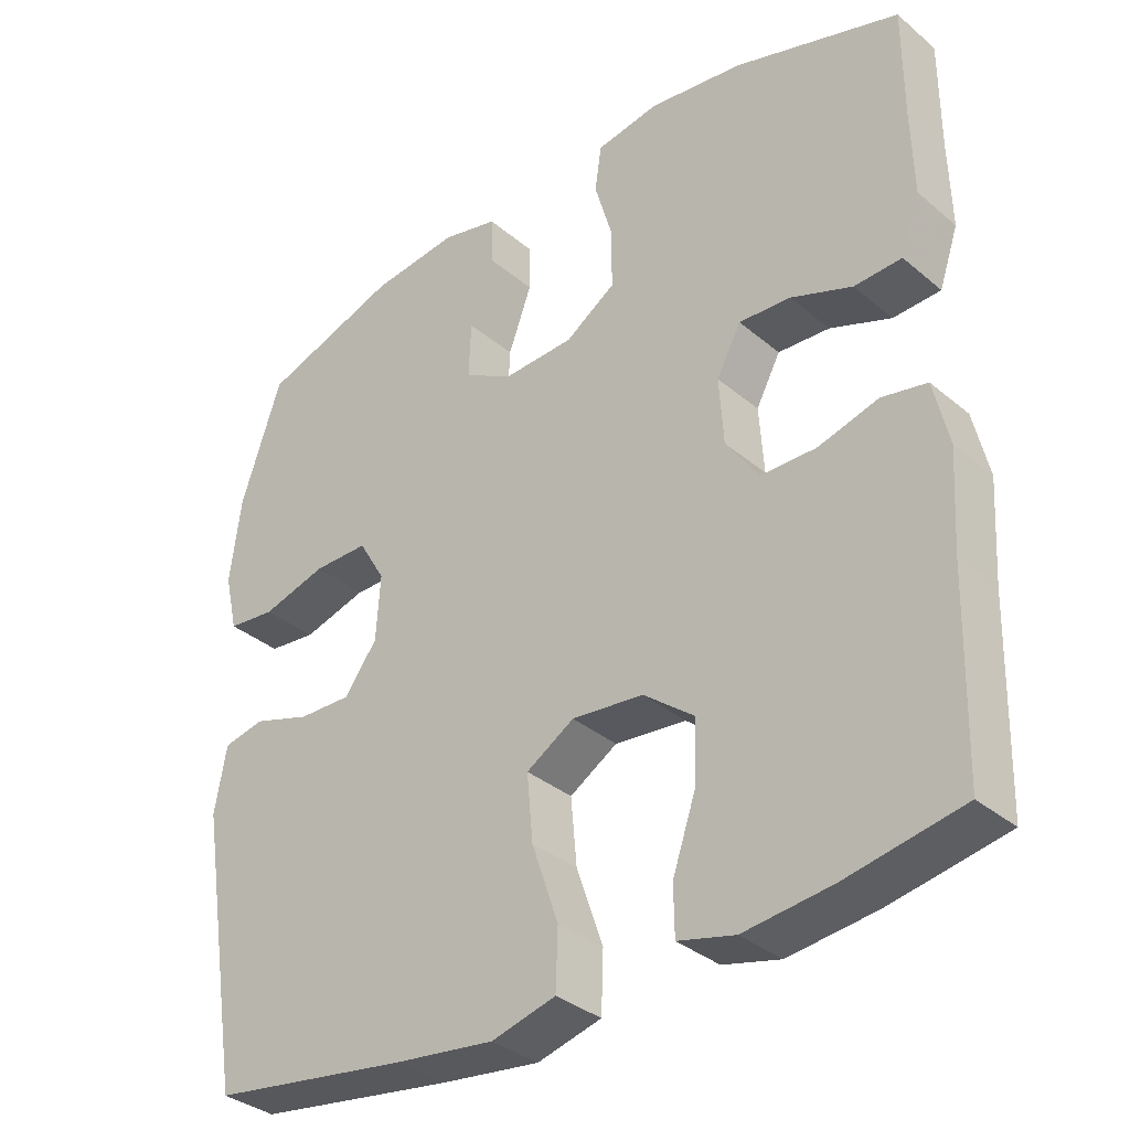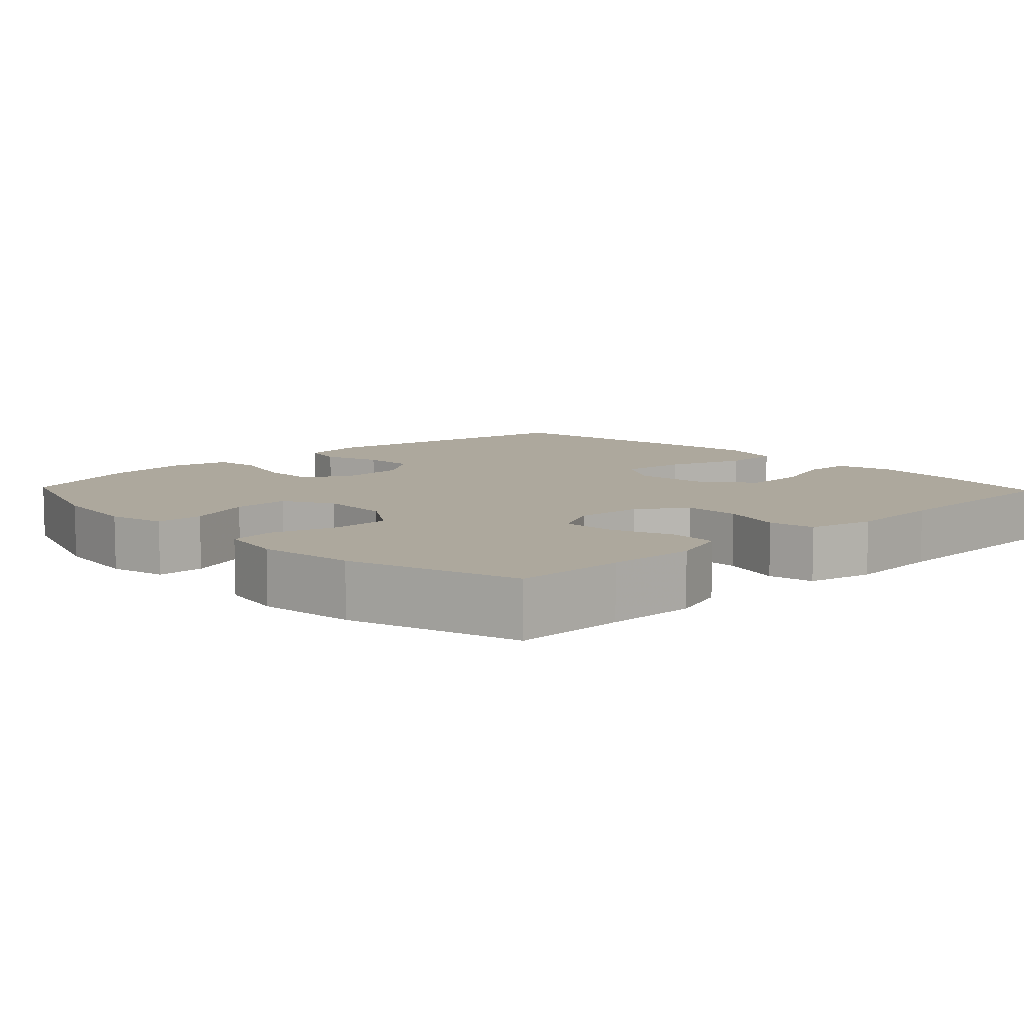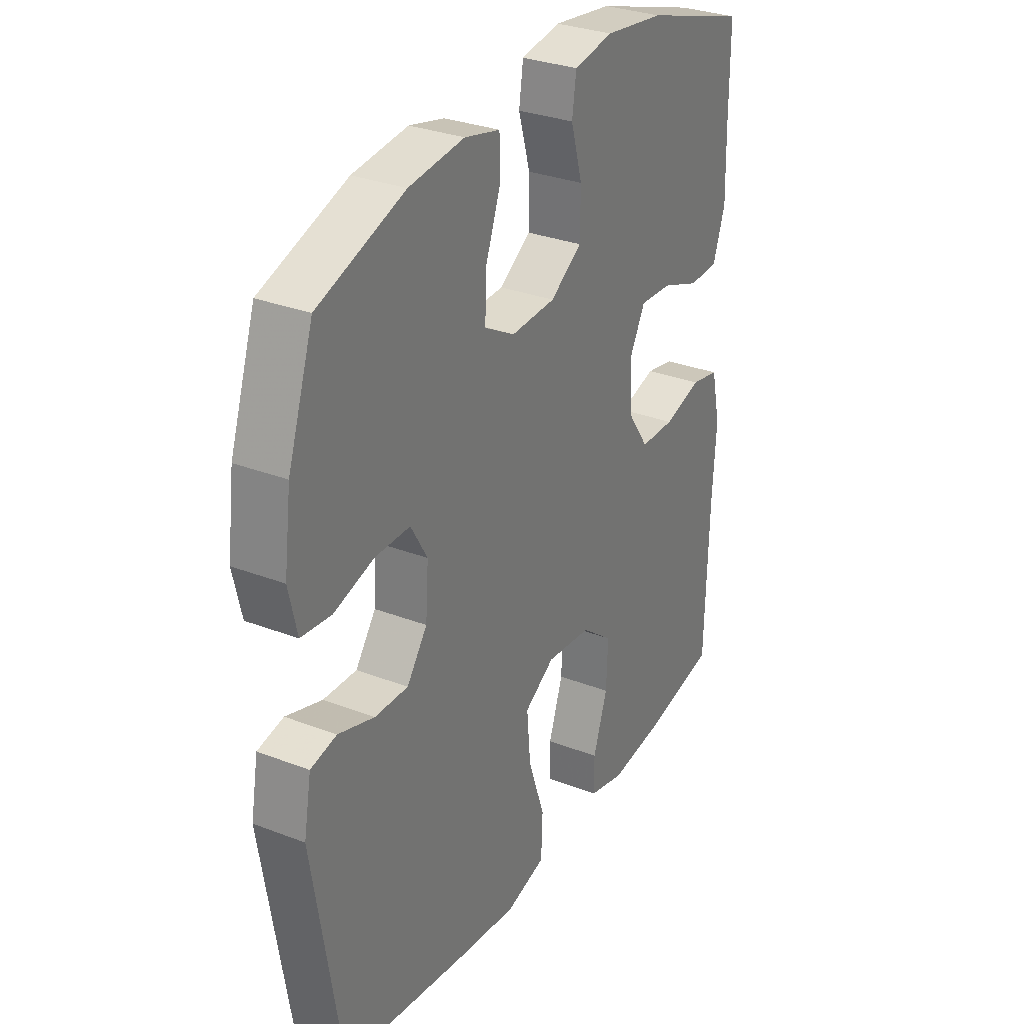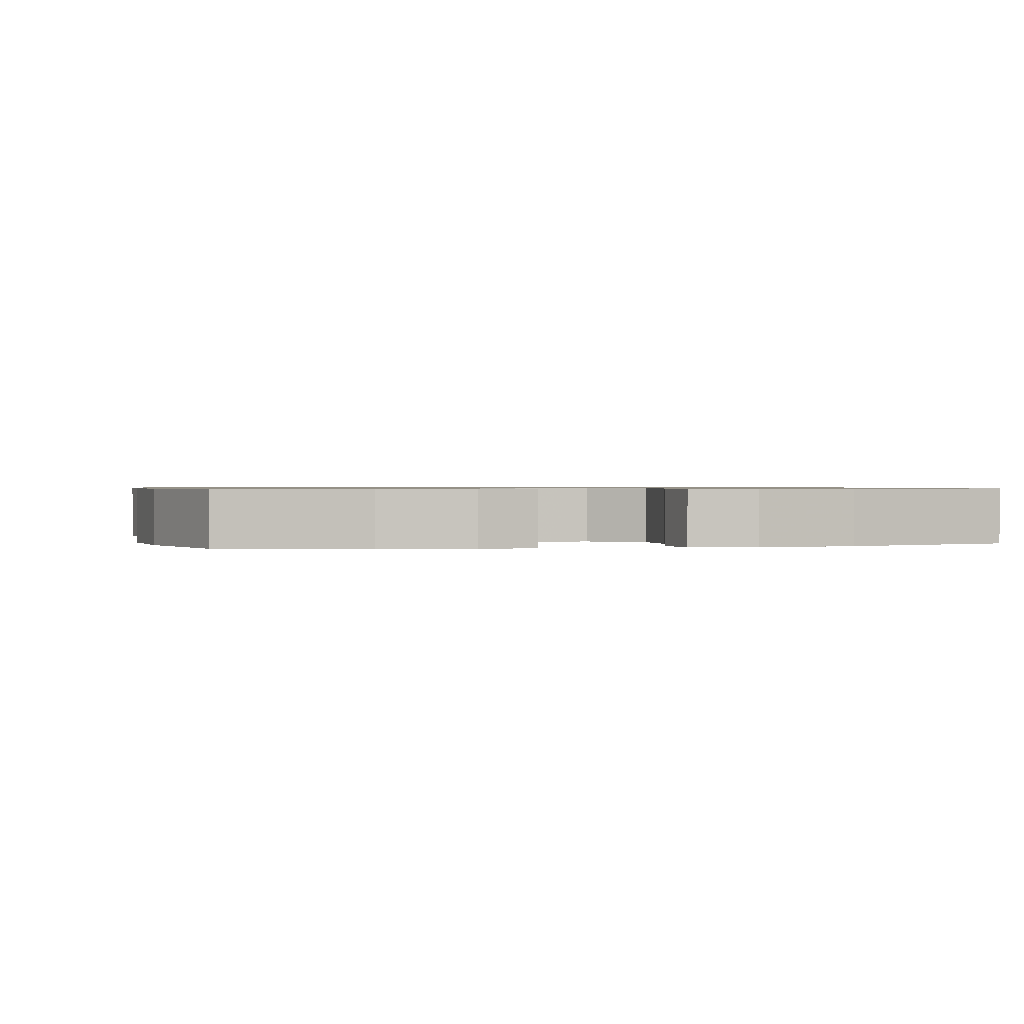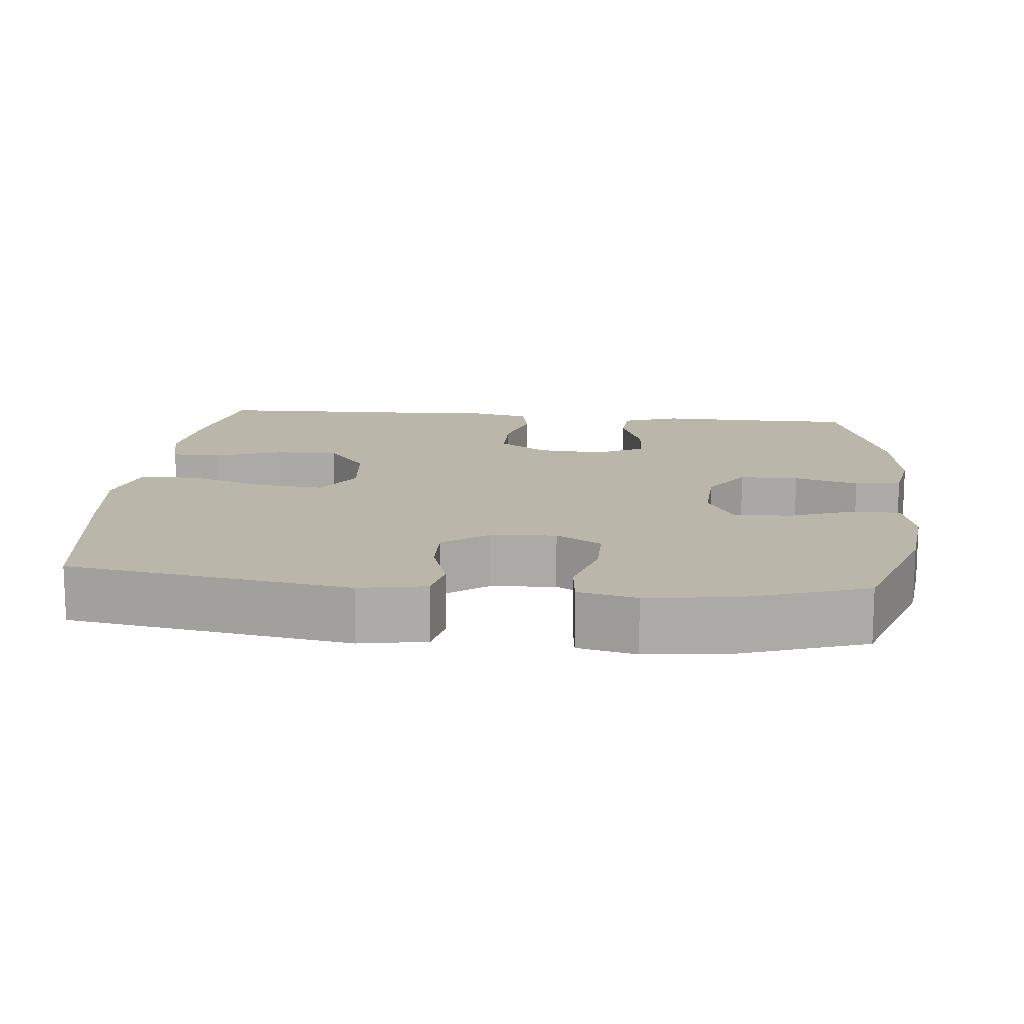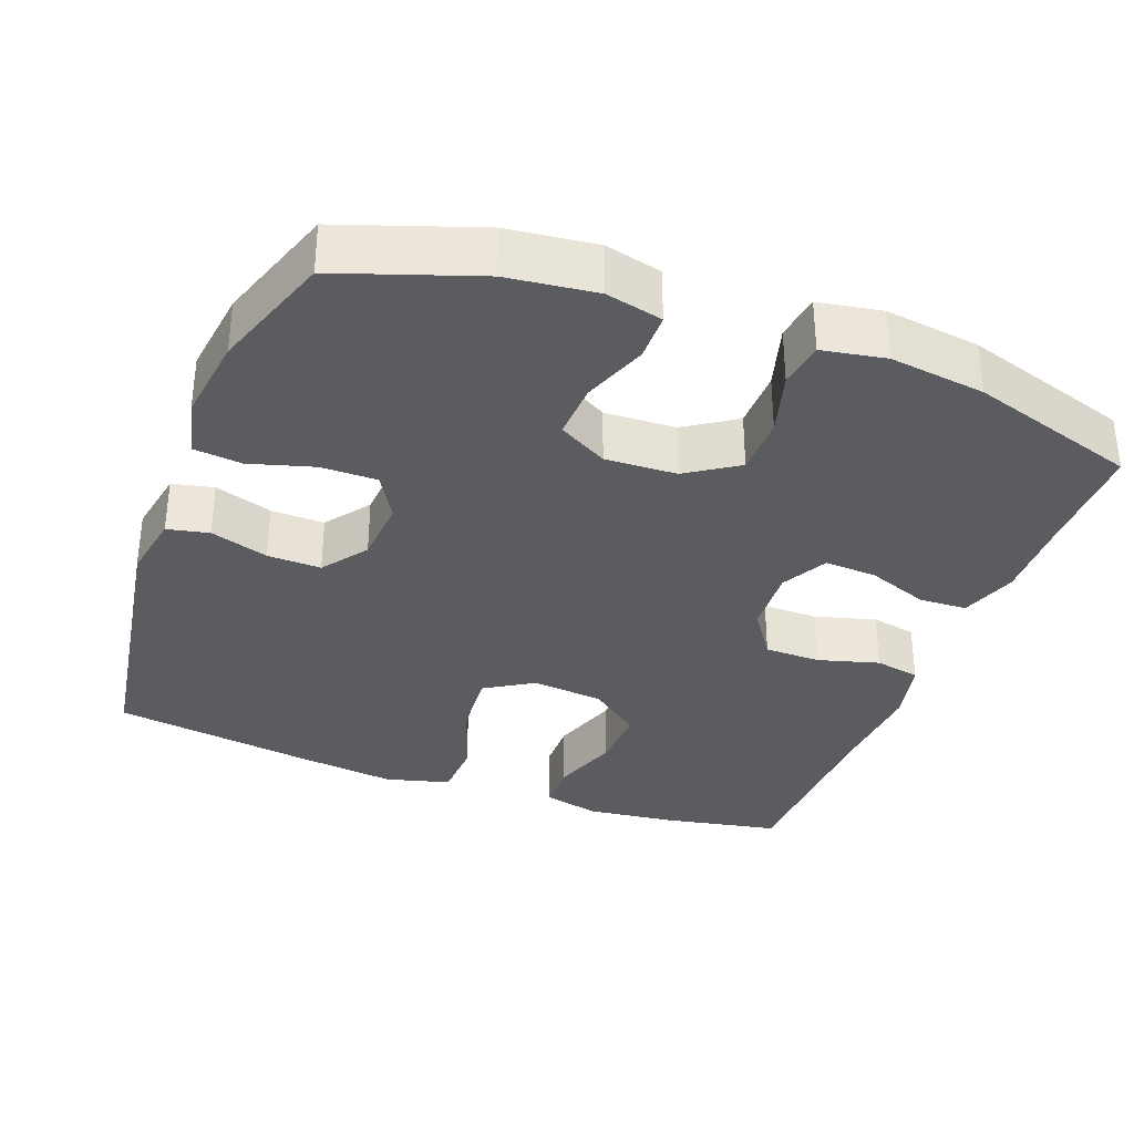
<metadata>
{"format":"obj","ext":"obj","renderer":"f3d","projection":"perspective","resolution":1024,"background":"white","views":[{"elev":-34.4,"azim":41.7,"up":"+Z"},{"elev":8.7,"azim":46.4,"up":"+Y"},{"elev":30.7,"azim":-61.0,"up":"+Z"},{"elev":0.8,"azim":-12.7,"up":"+Y"},{"elev":14.0,"azim":-84.3,"up":"+Y"},{"elev":-33.8,"azim":-20.6,"up":"+Y"}]}
</metadata>
<code>
v 0.5 0.07 -0.5
v 0.343 0.07 -0.53
v 0.224 0.07 -0.544
v 0.147 0.07 -0.525
v 0.146 0.07 -0.459
v 0.177 0.07 -0.368
v 0.18 0.07 -0.283
v 0.112 0.07 -0.23
v 0.015 0.07 -0.22
v -0.05 0.07 -0.26
v -0.042 0.07 -0.35
v -0.006 0.07 -0.455
v -0.009 0.07 -0.534
v -0.096 0.07 -0.557
v -0.231 0.07 -0.54
v -0.5 0.07 -0.5
v -0.561 0.07 -0.122
v -0.545 0.07 -0.033
v -0.489 0.07 -0.021
v -0.411 0.07 -0.046
v -0.339 0.07 -0.048
v -0.295 0.07 0.012
v -0.289 0.07 0.1
v -0.325 0.07 0.161
v -0.4 0.07 0.161
v -0.487 0.07 0.136
v -0.552 0.07 0.143
v -0.57 0.07 0.221
v -0.555 0.07 0.337
v -0.5 0.07 0.5
v -0.314 0.07 0.564
v -0.195 0.07 0.578
v -0.119 0.07 0.56
v -0.118 0.07 0.496
v -0.15 0.07 0.409
v -0.153 0.07 0.333
v -0.087 0.07 0.296
v 0.009 0.07 0.3
v 0.077 0.07 0.345
v 0.078 0.07 0.424
v 0.053 0.07 0.51
v 0.062 0.07 0.572
v 0.147 0.07 0.587
v 0.275 0.07 0.57
v 0.5 0.07 0.5
v 0.5 0.07 0.352
v 0.503 0.07 0.233
v 0.477 0.07 0.157
v 0.413 0.07 0.154
v 0.33 0.07 0.185
v 0.26 0.07 0.189
v 0.227 0.07 0.127
v 0.233 0.07 0.036
v 0.277 0.07 -0.028
v 0.352 0.07 -0.029
v 0.434 0.07 -0.006
v 0.495 0.07 -0.018
v 0.515 0.07 -0.106
v 0.507 0.07 -0.235
v 0.5 0 -0.5
v 0.343 0 -0.53
v 0.224 0 -0.544
v 0.147 0 -0.525
v 0.146 0 -0.459
v 0.177 0 -0.368
v 0.18 0 -0.283
v 0.112 0 -0.23
v 0.015 0 -0.22
v -0.05 0 -0.26
v -0.042 0 -0.35
v -0.006 0 -0.455
v -0.009 0 -0.534
v -0.096 0 -0.557
v -0.231 0 -0.54
v -0.5 0 -0.5
v -0.561 0 -0.122
v -0.545 0 -0.033
v -0.489 0 -0.021
v -0.411 0 -0.046
v -0.339 0 -0.048
v -0.295 0 0.012
v -0.289 0 0.1
v -0.325 0 0.161
v -0.4 0 0.161
v -0.487 0 0.136
v -0.552 0 0.143
v -0.57 0 0.221
v -0.555 0 0.337
v -0.5 0 0.5
v -0.314 0 0.564
v -0.195 0 0.578
v -0.119 0 0.56
v -0.118 0 0.496
v -0.15 0 0.409
v -0.153 0 0.333
v -0.087 0 0.296
v 0.009 0 0.3
v 0.077 0 0.345
v 0.078 0 0.424
v 0.053 0 0.51
v 0.062 0 0.572
v 0.147 0 0.587
v 0.275 0 0.57
v 0.5 0 0.5
v 0.5 0 0.352
v 0.503 0 0.233
v 0.477 0 0.157
v 0.413 0 0.154
v 0.33 0 0.185
v 0.26 0 0.189
v 0.227 0 0.127
v 0.233 0 0.036
v 0.277 0 -0.028
v 0.352 0 -0.029
v 0.434 0 -0.006
v 0.495 0 -0.018
v 0.515 0 -0.106
v 0.507 0 -0.235
f 56 57 58 59
f 55 56 59 1
f 54 55 1 2
f 53 54 2 3
f 52 53 3
f 47 48 49 50
f 46 47 50 51
f 45 46 51
f 44 45 51
f 43 44 51 52
f 40 41 42 43
f 39 40 43 52
f 32 33 34 35
f 32 35 36
f 31 32 36
f 30 31 36
f 29 30 36 37
f 25 26 27 28
f 24 25 28 29
f 17 18 19 20
f 17 20 21
f 16 17 21
f 15 16 21 22
f 11 12 13 14
f 10 11 14 15
f 3 4 5 6
f 3 6 7
f 52 3 7
f 38 39 52 7
f 37 38 7 8
f 24 29 37
f 23 24 37 8
f 10 15 22 23
f 9 10 23
f 8 9 23
f 118 117 116 115
f 60 118 115 114
f 61 60 114 113
f 62 61 113 112
f 62 112 111
f 109 108 107 106
f 110 109 106 105
f 110 105 104
f 110 104 103
f 111 110 103 102
f 102 101 100 99
f 111 102 99 98
f 94 93 92 91
f 95 94 91
f 95 91 90
f 95 90 89
f 96 95 89 88
f 87 86 85 84
f 88 87 84 83
f 79 78 77 76
f 80 79 76
f 80 76 75
f 81 80 75 74
f 73 72 71 70
f 74 73 70 69
f 65 64 63 62
f 66 65 62
f 66 62 111
f 66 111 98 97
f 67 66 97 96
f 96 88 83
f 67 96 83 82
f 82 81 74 69
f 82 69 68
f 82 68 67
f 1 60 61 2
f 2 61 62 3
f 3 62 63 4
f 4 63 64 5
f 5 64 65 6
f 6 65 66 7
f 7 66 67 8
f 8 67 68 9
f 9 68 69 10
f 10 69 70 11
f 11 70 71 12
f 12 71 72 13
f 13 72 73 14
f 14 73 74 15
f 15 74 75 16
f 16 75 76 17
f 17 76 77 18
f 18 77 78 19
f 19 78 79 20
f 20 79 80 21
f 21 80 81 22
f 22 81 82 23
f 23 82 83 24
f 24 83 84 25
f 25 84 85 26
f 26 85 86 27
f 27 86 87 28
f 28 87 88 29
f 29 88 89 30
f 30 89 90 31
f 31 90 91 32
f 32 91 92 33
f 33 92 93 34
f 34 93 94 35
f 35 94 95 36
f 36 95 96 37
f 37 96 97 38
f 38 97 98 39
f 39 98 99 40
f 40 99 100 41
f 41 100 101 42
f 42 101 102 43
f 43 102 103 44
f 44 103 104 45
f 45 104 105 46
f 46 105 106 47
f 47 106 107 48
f 48 107 108 49
f 49 108 109 50
f 50 109 110 51
f 51 110 111 52
f 52 111 112 53
f 53 112 113 54
f 54 113 114 55
f 55 114 115 56
f 56 115 116 57
f 57 116 117 58
f 58 117 118 59
f 59 118 60 1

</code>
